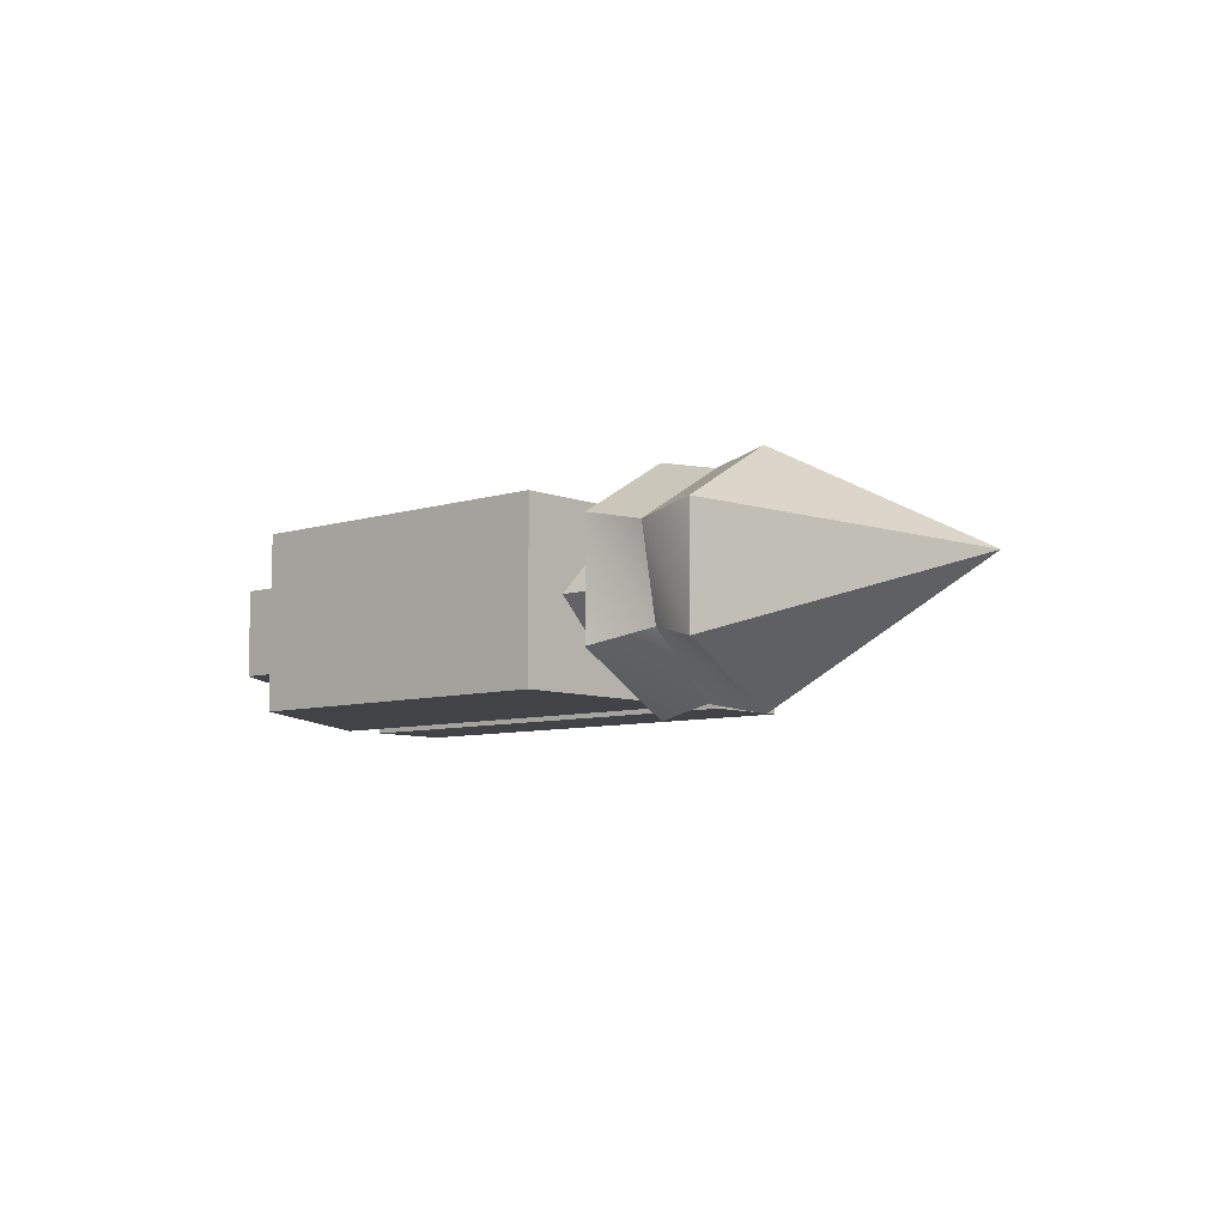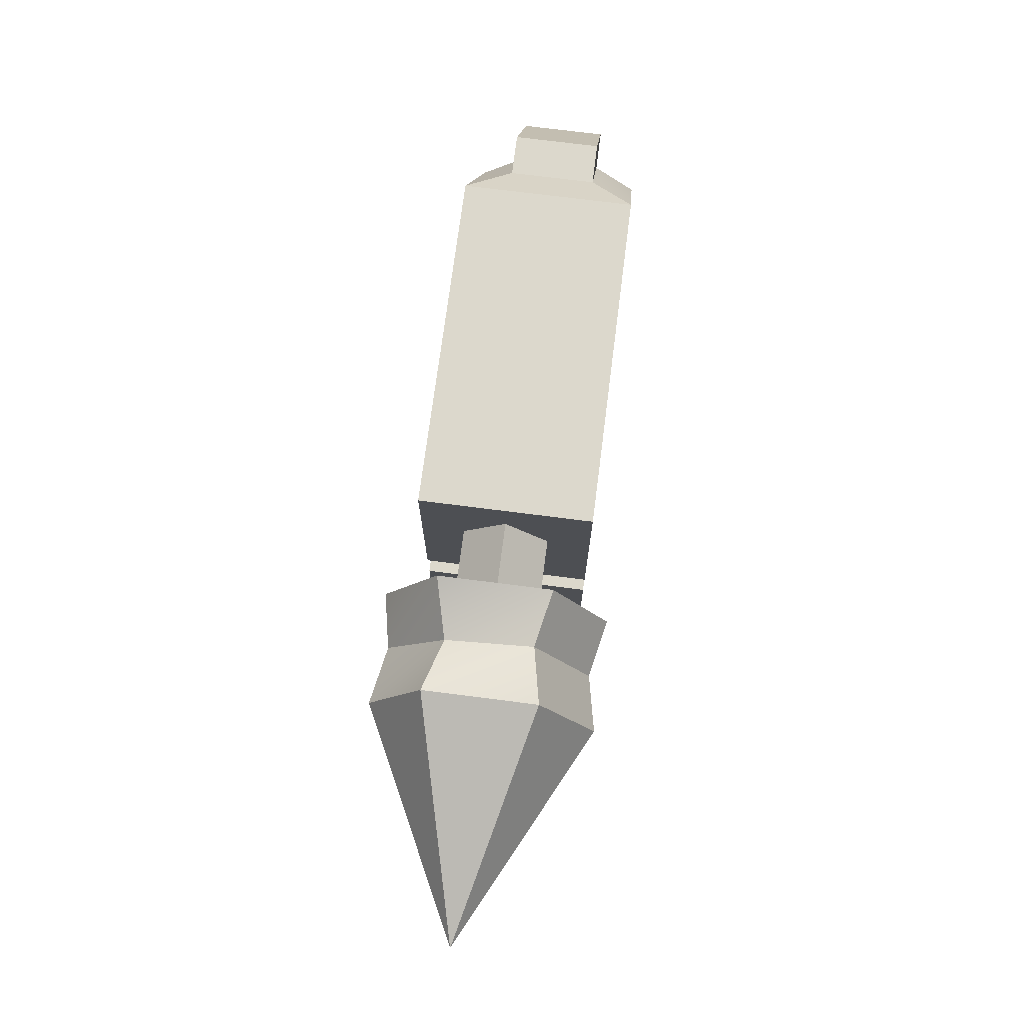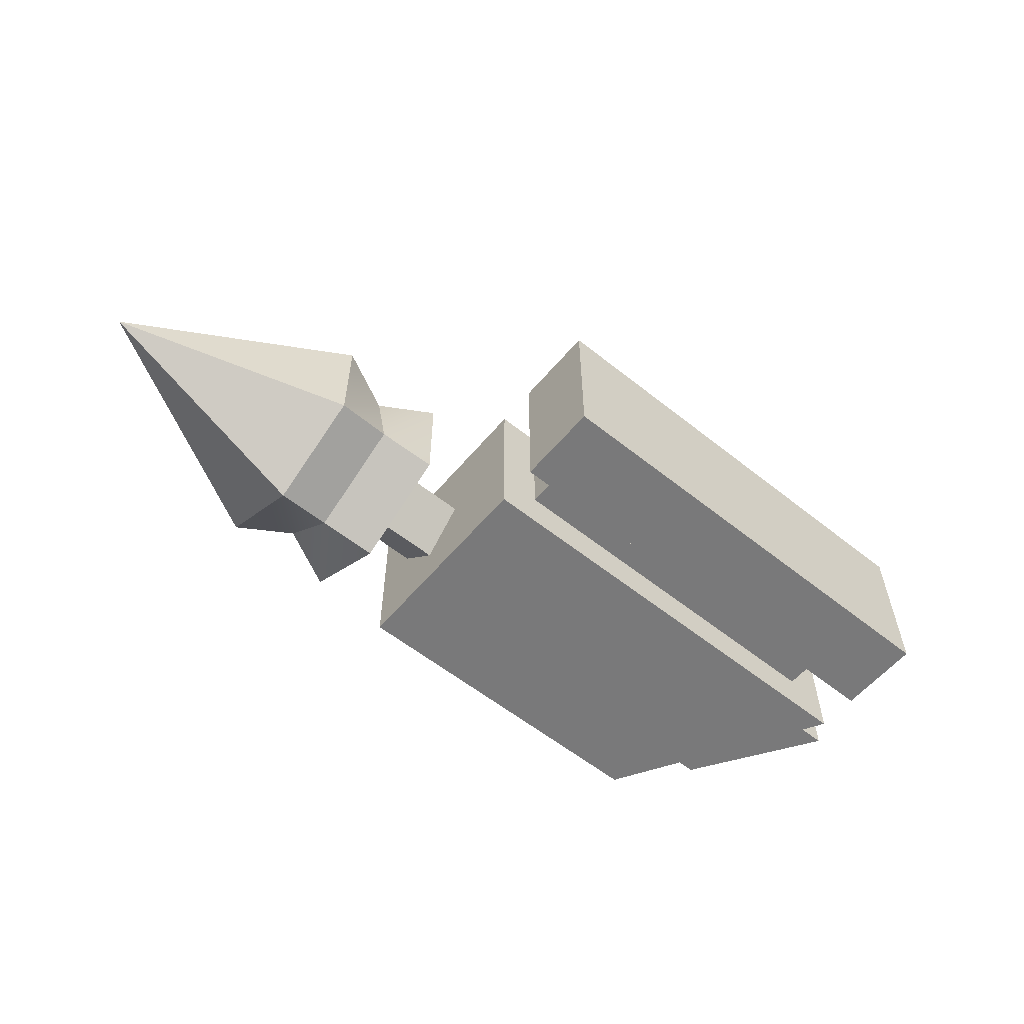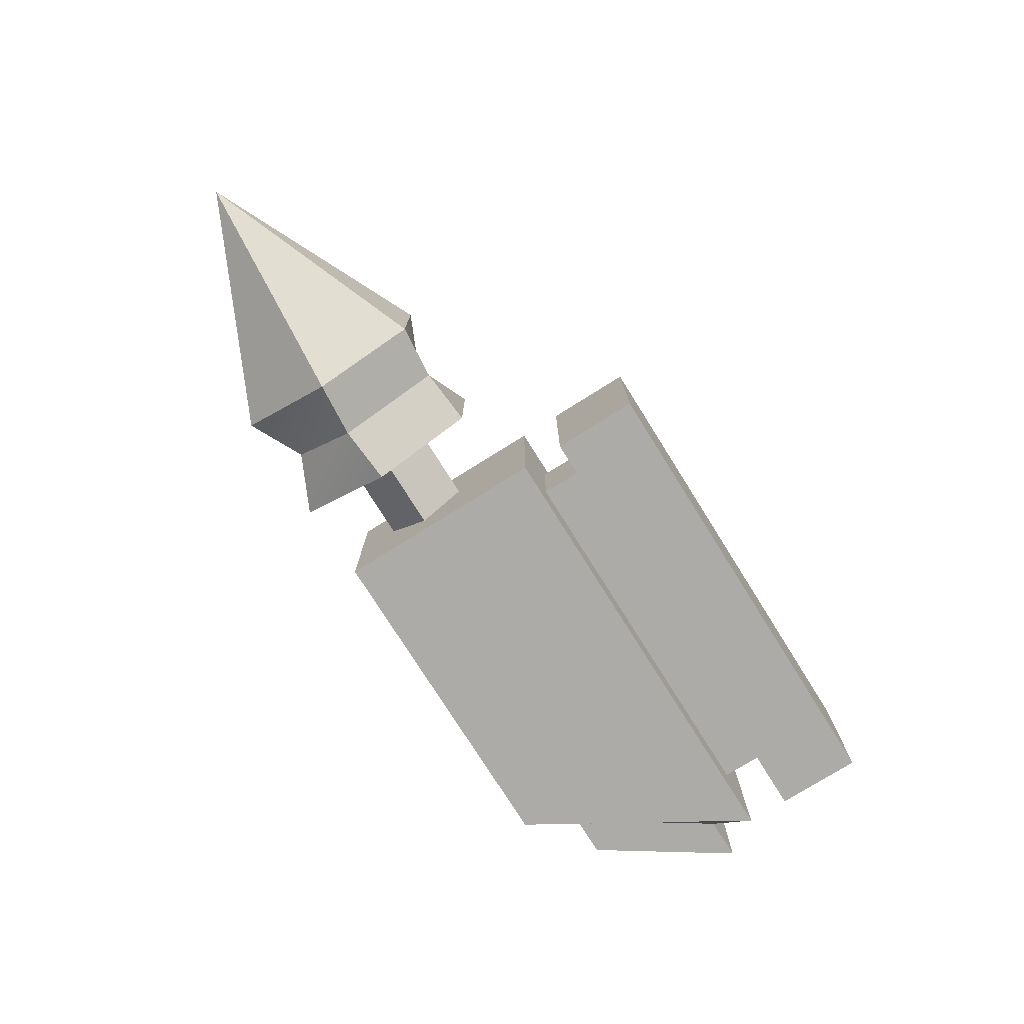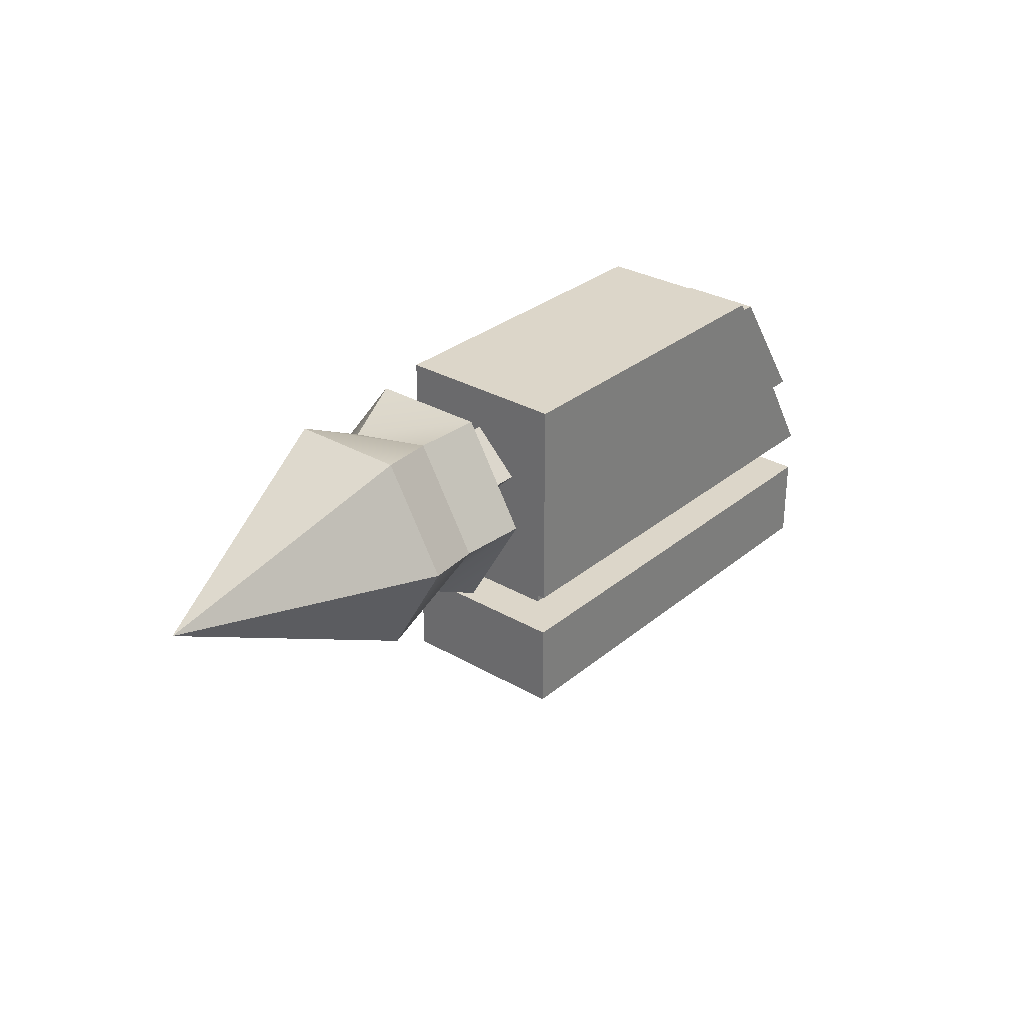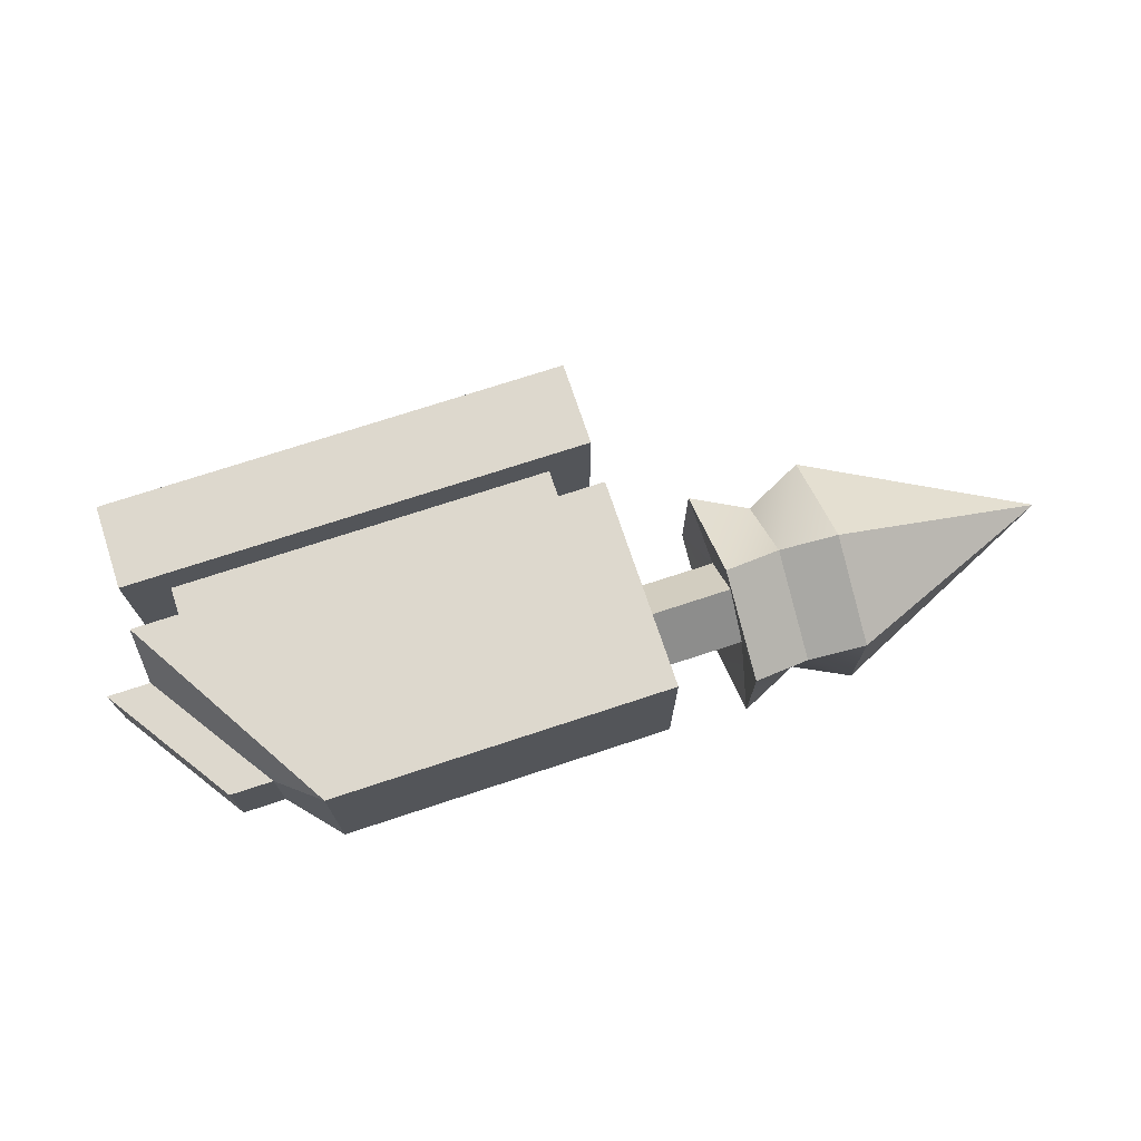
<metadata>
{"format":"obj","ext":"obj","renderer":"f3d","projection":"perspective","resolution":1024,"background":"white","views":[{"elev":-7.5,"azim":-138.3,"up":"+Z"},{"elev":72.7,"azim":-82.7,"up":"+Y"},{"elev":-57.8,"azim":-39.6,"up":"+Z"},{"elev":-76.2,"azim":-57.9,"up":"+Z"},{"elev":30.2,"azim":-49.9,"up":"+Y"},{"elev":72.1,"azim":161.7,"up":"+Z"}]}
</metadata>
<code>
g pb_Mesh560366
v 8 0 1
v 8 0 7.629e-06
v 8 -1 7.629e-06
v 8 1 7.629e-06
v 8 1 7.629e-06
v 8 0 7.629e-06
v 8 1 7.629e-06
v 8 0 -1
v 8 -1 7.629e-06
v 8 0 7.629e-06
v 8 -1 7.629e-06
v 2.616 0 2.616
v 2.616 -2.265 1.308
v -2.616 0 0
v 2.616 2.265 1.308
v 2.616 0 2.616
v -2.616 0 0
v -2.616 0 0
v 2.616 2.265 -1.308
v 2.616 2.265 1.308
v -2.616 0 0
v 2.616 0 -2.616
v 2.616 2.265 -1.308
v -2.616 0 0
v 2.616 -2.265 -1.308
v 2.616 0 -2.616
v 2.616 -2.265 1.308
v 2.616 -2.265 -1.308
v -2.616 0 0
v 5.231 -1.526e-05 2.616
v 5.231 -2.265 1.308
v 3.924 -1.699 0.9809
v 3.924 -0.1517 2.353
v 3.924 -0.1517 2.353
v 3.924 -1.699 0.9809
v 2.616 -2.265 1.308
v 2.616 0 2.616
v 5.231 2.265 1.308
v 5.231 -1.526e-05 2.616
v 3.924 -0.1517 2.353
v 3.924 2.114 1.045
v 3.924 2.114 1.045
v 3.924 -0.1517 2.353
v 2.616 0 2.616
v 2.616 2.265 1.308
v 3.924 1.699 -0.9809
v 5.231 2.265 1.308
v 3.924 2.114 1.045
v 5.231 2.265 -1.308
v 2.616 2.265 -1.308
v 3.924 2.114 1.045
v 2.616 2.265 1.308
v 3.924 1.699 -0.9809
v 3.924 0.1517 -2.353
v 5.231 2.265 -1.308
v 3.924 1.699 -0.9809
v 5.231 -1.526e-05 -2.616
v 2.616 0 -2.616
v 3.924 1.699 -0.9809
v 2.616 2.265 -1.308
v 3.924 0.1517 -2.353
v 3.924 -2.114 -1.045
v 5.231 -1.526e-05 -2.616
v 3.924 0.1517 -2.353
v 5.231 -2.265 -1.308
v 2.616 -2.265 -1.308
v 3.924 0.1517 -2.353
v 2.616 0 -2.616
v 3.924 -2.114 -1.045
v 5.231 -2.265 1.308
v 5.231 -2.265 -1.308
v 3.924 -2.114 -1.045
v 3.924 -1.699 0.9809
v 3.924 -1.699 0.9809
v 3.924 -2.114 -1.045
v 2.616 -2.265 -1.308
v 2.616 -2.265 1.308
v 5.231 2.265 1.308
v 5.231 2.265 -1.308
v 5 1 7.629e-06
v 5.231 2.265 -1.308
v 5 1 7.629e-06
v 5 1 7.629e-06
v 5.231 -1.526e-05 2.616
v 5.231 2.265 1.308
v 5 0 1
v 5 1 7.629e-06
v 5.231 2.265 -1.308
v 5.231 -1.526e-05 -2.616
v 5 1 7.629e-06
v 5 0 -1
v 5.231 -1.526e-05 -2.616
v 5.231 -2.265 -1.308
v 5 0 -1
v 5 -1 7.629e-06
v 5.231 -2.265 -1.308
v 5.231 -2.265 1.308
v 5 -1 7.629e-06
v 5.231 -2.265 1.308
v 5 -1 7.629e-06
v 5 -1 7.629e-06
v 5.231 -2.265 1.308
v 5.231 -1.526e-05 2.616
v 5 -1 7.629e-06
v 5 0 1
v 5 1 7.629e-06
v 5 1 7.629e-06
v 8 1 7.629e-06
v 5 1 7.629e-06
v 8 1 7.629e-06
v 8 1 7.629e-06
v 5 0 1
v 5 1 7.629e-06
v 8 0 1
v 8 1 7.629e-06
v 5 1 7.629e-06
v 5 0 -1
v 8 1 7.629e-06
v 8 0 -1
v 5 0 -1
v 5 -1 7.629e-06
v 8 0 -1
v 8 -1 7.629e-06
v 5 -1 7.629e-06
v 5 -1 7.629e-06
v 8 -1 7.629e-06
v 5 -1 7.629e-06
v 8 -1 7.629e-06
v 8 -1 7.629e-06
v 5 -1 7.629e-06
v 5 0 1
v 8 -1 7.629e-06
v 8 0 1
v 15 2 2
v 7 2 2
v 15 2 -2
v 7 2 -2
v 18 -6 -2
v 7 -6 -2
v 18 -6 2
v 7 -6 2
v 18 -3 2
v 7 -3 2
v 7 2 2
v 15 2 2
v 7 -3 2
v 7 -3 -2
v 7 2 -2
v 7 2 2
v 7 2 -2
v 18 -3 -2
v 15 2 -2
v 7 -3 -2
v 17 1 -1
v 19 -2 1
v 17 1 1
v 19 -2 -1
v 18 -6 2
v 7 -6 2
v 7 -4 2
v 18 -4 2
v 17 -4 1
v 8 -4 1
v 8 -3 1
v 17 -3 1
v 7 -6 2
v 7 -6 -2
v 7 -4 -2
v 7 -4 2
v 8 -4 1
v 8 -4 -1
v 8 -3 -1
v 8 -3 1
v 7 -4 -2
v 18 -6 -2
v 18 -4 -2
v 7 -6 -2
v 8 -3 -1
v 17 -4 -1
v 17 -3 -1
v 8 -4 -1
v 18 -4 -2
v 18 -6 2
v 18 -4 2
v 18 -6 -2
v 17 -3 -1
v 17 -4 1
v 17 -3 1
v 17 -4 -1
v 18 -4 -2
v 18 -4 2
v 17 -4 -1
v 17 -4 1
v 18 -3 -2
v 7 -3 -2
v 17 -3 -1
v 8 -3 -1
v 7 -4 -2
v 8 -4 -1
v 7 -3 2
v 18 -3 2
v 8 -3 1
v 17 -3 1
v 7 -4 2
v 8 -4 1
v 18 -3 2
v 15 2 2
v 18 -2 1
v 15 2 2
v 16 1 1
v 18 -2 1
v 15 2 2
v 15 2 -2
v 16 1 1
v 16 1 -1
v 15 2 -2
v 18 -3 -2
v 16 1 -1
v 18 -2 -1
v 18 -3 -2
v 18 -3 2
v 18 -2 -1
v 18 -2 1
v 18 -2 1
v 16 1 1
v 19 -2 1
v 17 1 1
v 16 1 1
v 16 1 -1
v 17 1 1
v 17 1 -1
v 16 1 -1
v 18 -2 -1
v 17 1 -1
v 19 -2 -1
v 18 -2 -1
v 18 -2 1
v 19 -2 -1
v 19 -2 1
g pb_Mesh560366_0
f 3 2 1
f 1 2 4
f 7 6 5
f 4 2 8
f 8 2 3
f 11 10 9
f 14 13 12
f 17 16 15
f 20 19 18
f 23 22 21
f 26 25 24
f 29 28 27
f 32 31 30
f 32 30 33
f 36 35 34
f 36 34 37
f 40 39 38
f 40 38 41
f 44 43 42
f 44 42 45
f 48 47 46
f 47 49 46
f 52 51 50
f 51 53 50
f 56 55 54
f 55 57 54
f 60 59 58
f 59 61 58
f 64 63 62
f 63 65 62
f 68 67 66
f 67 69 66
f 72 71 70
f 72 70 73
f 76 75 74
f 76 74 77
f 80 79 78
f 83 82 81
f 86 85 84
f 86 87 85
f 90 89 88
f 90 91 89
f 94 93 92
f 94 95 93
f 98 97 96
f 101 100 99
f 104 103 102
f 104 105 103
f 108 107 106
f 111 110 109
f 114 113 112
f 114 115 113
f 118 117 116
f 118 119 117
f 122 121 120
f 122 123 121
f 126 125 124
f 129 128 127
f 132 131 130
f 132 133 131
f 136 135 134
f 136 137 135
f 140 139 138
f 140 141 139
f 144 143 142
f 144 142 145
f 148 147 146
f 148 146 149
f 152 151 150
f 151 153 150
f 156 155 154
f 155 157 154
f 160 159 158
f 160 158 161
f 164 163 162
f 164 162 165
f 168 167 166
f 168 166 169
f 172 171 170
f 172 170 173
f 176 175 174
f 175 177 174
f 180 179 178
f 179 181 178
f 184 183 182
f 183 185 182
f 188 187 186
f 187 189 186
f 192 191 190
f 192 193 191
f 196 195 194
f 196 197 195
f 199 190 198
f 199 192 190
f 202 201 200
f 202 203 201
f 203 194 201
f 203 196 194
f 193 204 191
f 193 205 204
f 197 200 195
f 197 202 200
f 205 198 204
f 205 199 198
f 208 207 206
f 211 210 209
f 214 213 212
f 214 215 213
f 218 217 216
f 218 219 217
f 222 221 220
f 222 223 221
f 226 225 224
f 226 227 225
f 230 229 228
f 230 231 229
f 234 233 232
f 234 235 233
f 238 237 236
f 238 239 237

</code>
